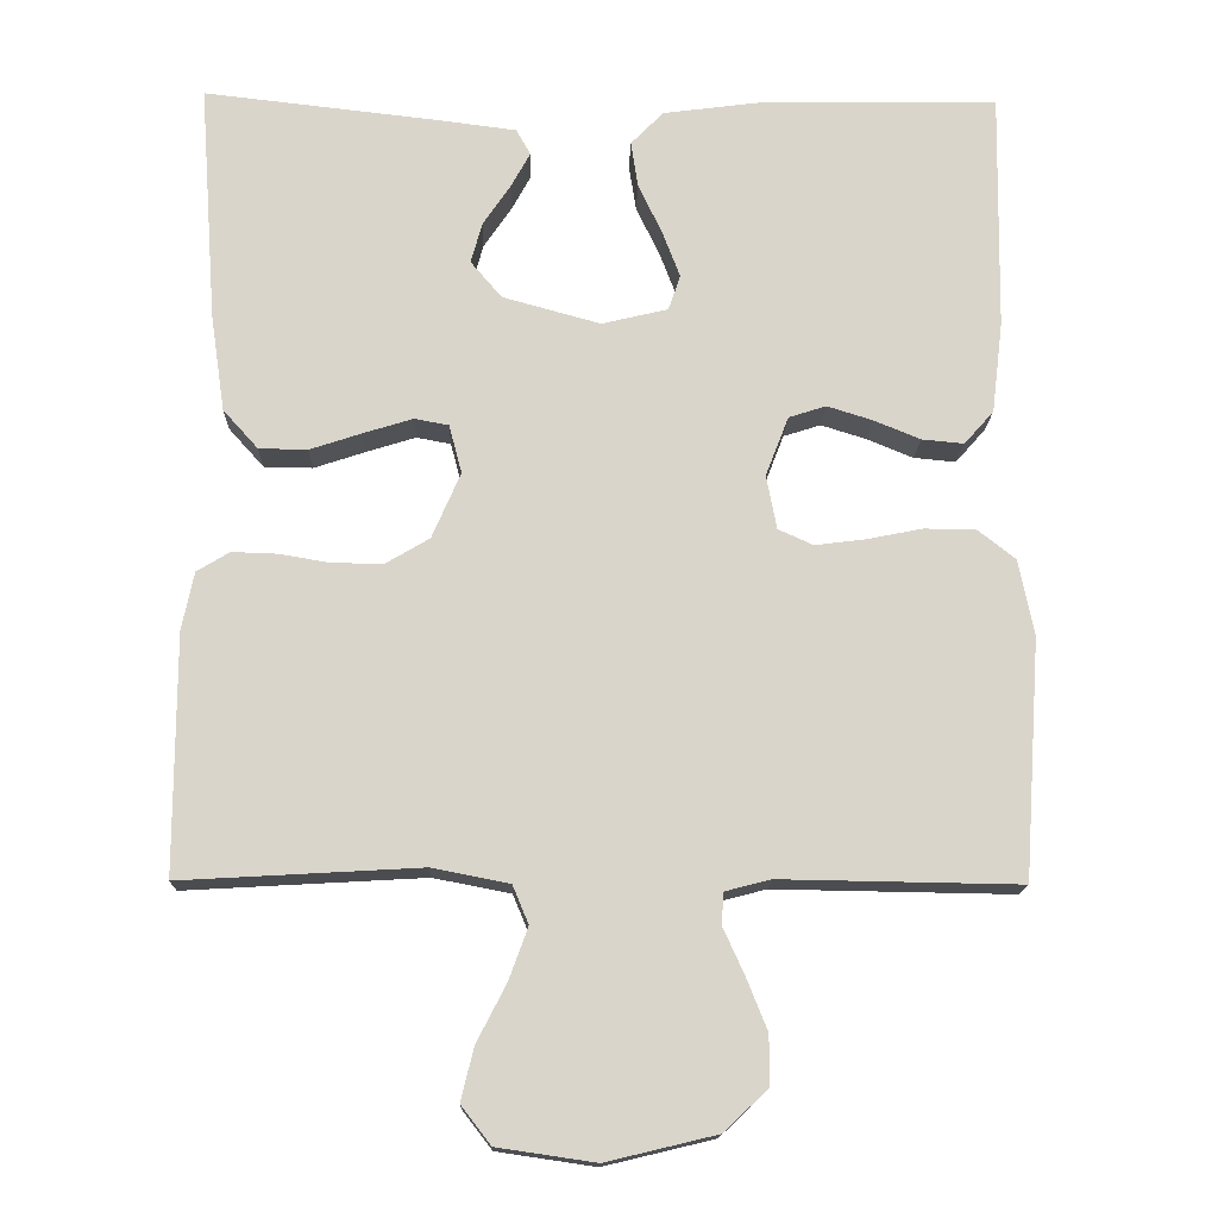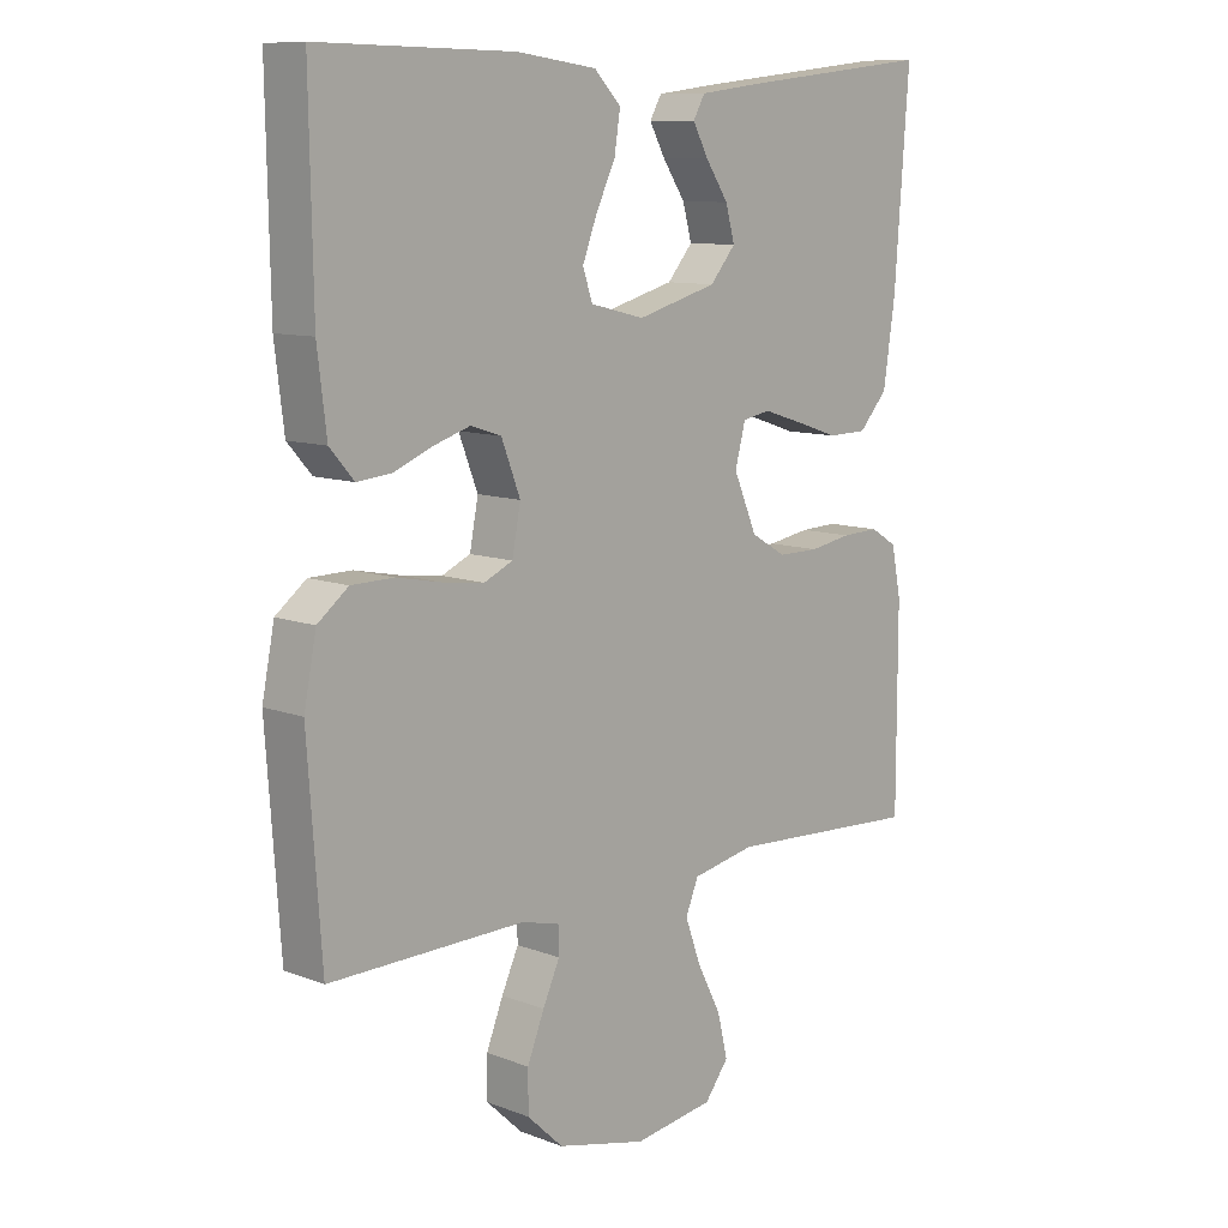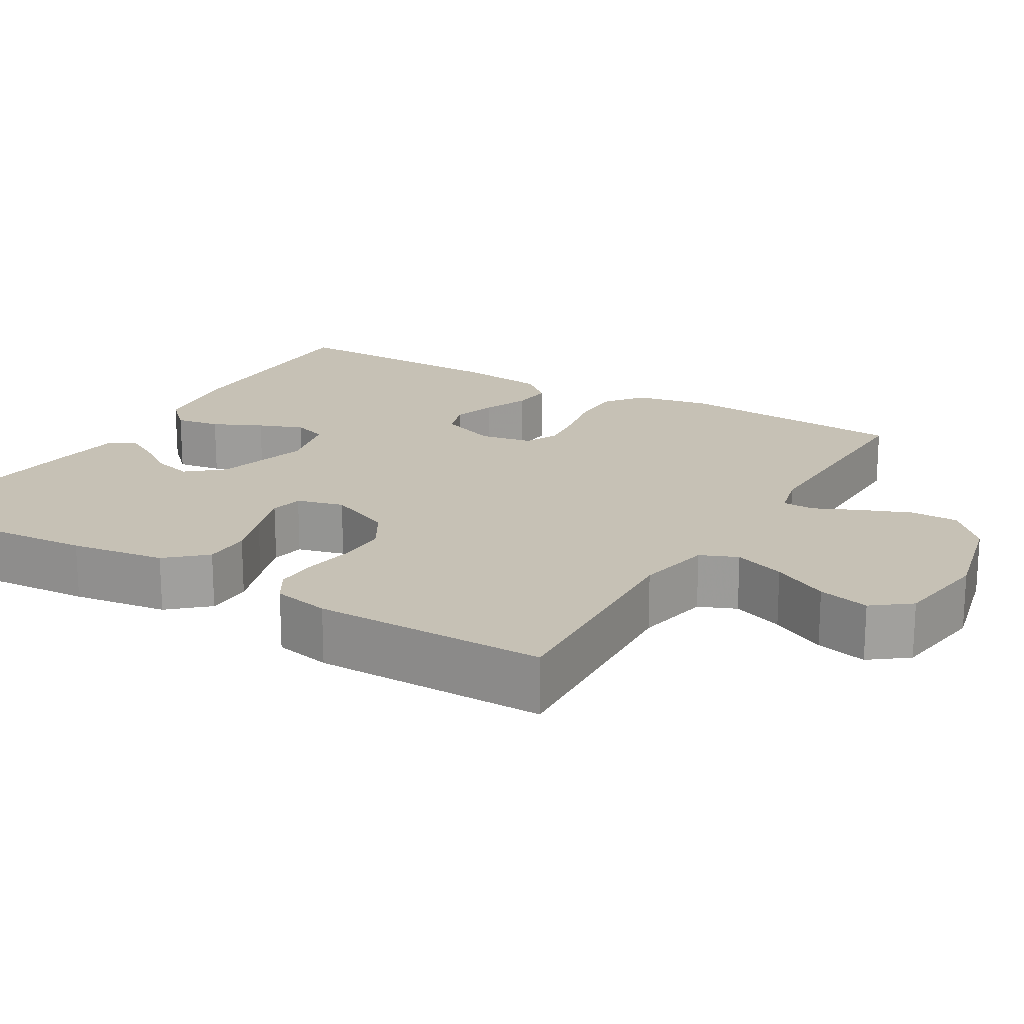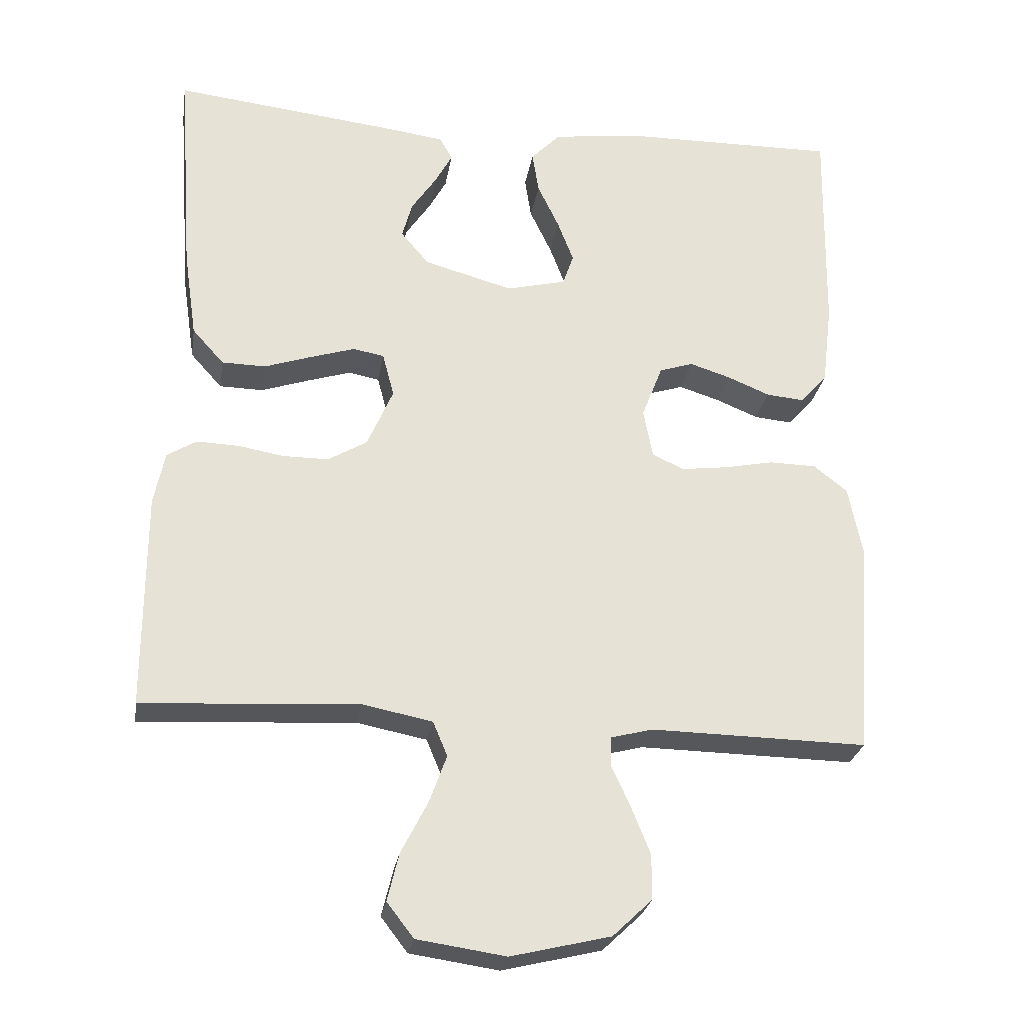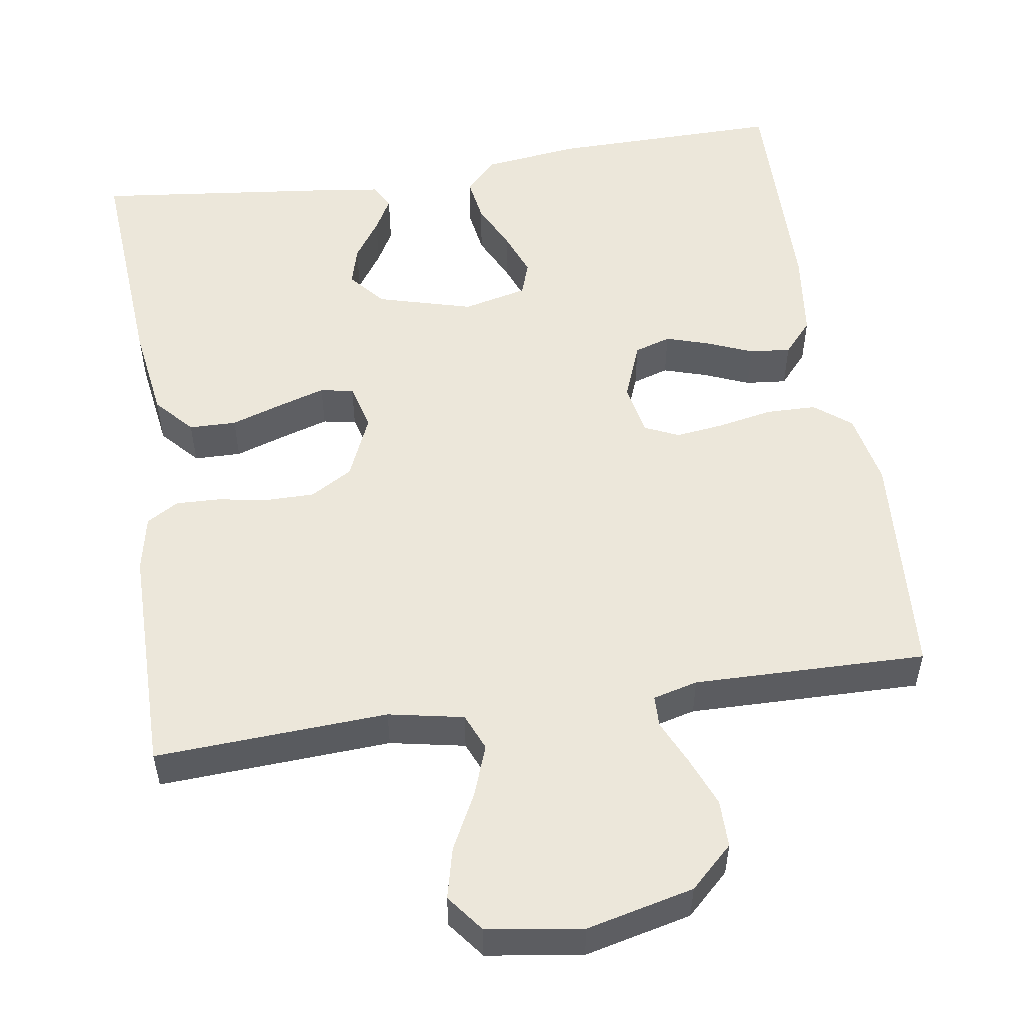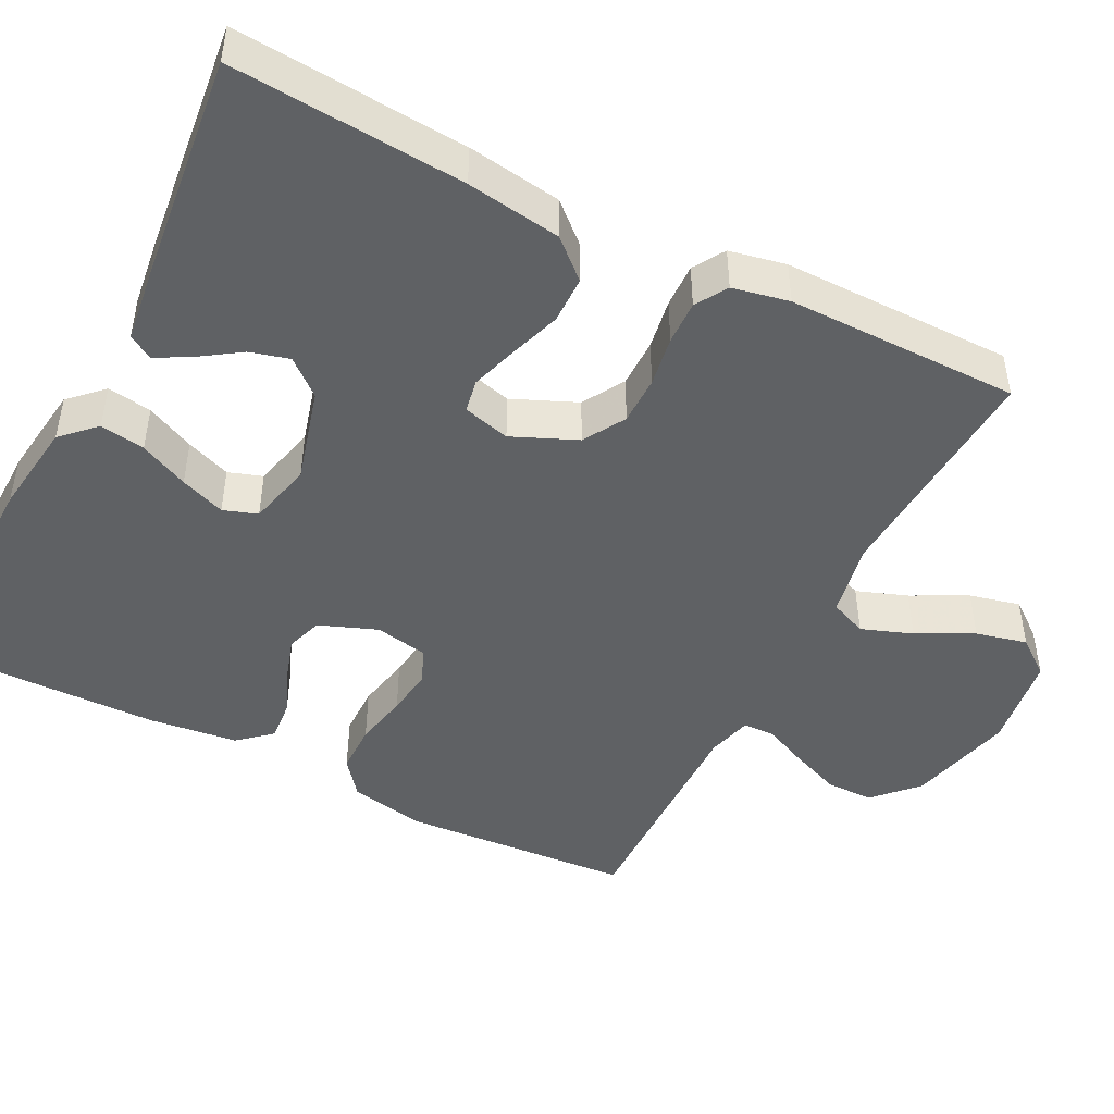
<metadata>
{"format":"obj","ext":"obj","renderer":"f3d","projection":"perspective","resolution":1024,"background":"white","views":[{"elev":-15.5,"azim":178.5,"up":"+Z"},{"elev":10.2,"azim":-46.2,"up":"+Z"},{"elev":18.8,"azim":120.7,"up":"+Y"},{"elev":-26.4,"azim":170.9,"up":"+Z"},{"elev":52.9,"azim":171.3,"up":"+Y"},{"elev":-46.4,"azim":62.9,"up":"+Y"}]}
</metadata>
<code>
v -0.5 0.07 0.5
v -0.2 0.07 0.496
v -0.078 0.07 0.48
v -0.037 0.07 0.438
v -0.046 0.07 0.38
v -0.076 0.07 0.317
v -0.098 0.07 0.259
v -0.083 0.07 0.215
v 0 0.07 0.195
v 0.123 0.07 0.229
v 0.162 0.07 0.275
v 0.148 0.07 0.326
v 0.113 0.07 0.378
v 0.089 0.07 0.422
v 0.107 0.07 0.454
v 0.2 0.07 0.466
v 0.5 0.07 0.5
v 0.478 0.07 0.2
v 0.46 0.07 0.078
v 0.416 0.07 0.029
v 0.355 0.07 0.028
v 0.289 0.07 0.05
v 0.228 0.07 0.069
v 0.185 0.07 0.061
v 0.169 0.07 0
v 0.205 0.07 -0.083
v 0.259 0.07 -0.115
v 0.322 0.07 -0.115
v 0.387 0.07 -0.104
v 0.444 0.07 -0.102
v 0.485 0.07 -0.127
v 0.5 0.07 -0.2
v 0.5 0.07 -0.5
v 0.2 0.07 -0.483
v 0.103 0.07 -0.502
v 0.083 0.07 -0.55
v 0.107 0.07 -0.616
v 0.144 0.07 -0.688
v 0.16 0.07 -0.754
v 0.123 0.07 -0.802
v 0 0.07 -0.82
v -0.138 0.07 -0.787
v -0.193 0.07 -0.735
v -0.193 0.07 -0.673
v -0.167 0.07 -0.608
v -0.141 0.07 -0.551
v -0.142 0.07 -0.51
v -0.2 0.07 -0.495
v -0.5 0.07 -0.5
v -0.521 0.07 -0.2
v -0.502 0.07 -0.104
v -0.455 0.07 -0.067
v -0.39 0.07 -0.066
v -0.32 0.07 -0.08
v -0.257 0.07 -0.088
v -0.213 0.07 -0.068
v -0.2 0.07 0
v -0.229 0.07 0.075
v -0.276 0.07 0.09
v -0.333 0.07 0.072
v -0.391 0.07 0.048
v -0.444 0.07 0.043
v -0.481 0.07 0.085
v -0.495 0.07 0.2
v -0.5 0 0.5
v -0.2 0 0.496
v -0.078 0 0.48
v -0.037 0 0.438
v -0.046 0 0.38
v -0.076 0 0.317
v -0.098 0 0.259
v -0.083 0 0.215
v 0 0 0.195
v 0.123 0 0.229
v 0.162 0 0.275
v 0.148 0 0.326
v 0.113 0 0.378
v 0.089 0 0.422
v 0.107 0 0.454
v 0.2 0 0.466
v 0.5 0 0.5
v 0.478 0 0.2
v 0.46 0 0.078
v 0.416 0 0.029
v 0.355 0 0.028
v 0.289 0 0.05
v 0.228 0 0.069
v 0.185 0 0.061
v 0.169 0 0
v 0.205 0 -0.083
v 0.259 0 -0.115
v 0.322 0 -0.115
v 0.387 0 -0.104
v 0.444 0 -0.102
v 0.485 0 -0.127
v 0.5 0 -0.2
v 0.5 0 -0.5
v 0.2 0 -0.483
v 0.103 0 -0.502
v 0.083 0 -0.55
v 0.107 0 -0.616
v 0.144 0 -0.688
v 0.16 0 -0.754
v 0.123 0 -0.802
v 0 0 -0.82
v -0.138 0 -0.787
v -0.193 0 -0.735
v -0.193 0 -0.673
v -0.167 0 -0.608
v -0.141 0 -0.551
v -0.142 0 -0.51
v -0.2 0 -0.495
v -0.5 0 -0.5
v -0.521 0 -0.2
v -0.502 0 -0.104
v -0.455 0 -0.067
v -0.39 0 -0.066
v -0.32 0 -0.08
v -0.257 0 -0.088
v -0.213 0 -0.068
v -0.2 0 0
v -0.229 0 0.075
v -0.276 0 0.09
v -0.333 0 0.072
v -0.391 0 0.048
v -0.444 0 0.043
v -0.481 0 0.085
v -0.495 0 0.2
f 60 61 62 63
f 59 60 63 64
f 58 59 64 1
f 51 52 53 54
f 51 54 55
f 48 49 50 51
f 47 48 51 55
f 43 44 45 46
f 41 42 43 46
f 41 46 47
f 37 38 39 40
f 36 37 40 41
f 31 32 33 34
f 31 34 35
f 28 29 30 31
f 27 28 31 35
f 26 27 35 36
f 19 20 21 22
f 19 22 23
f 18 19 23
f 17 18 23 24
f 12 13 14 15
f 12 15 16 17
f 3 4 5 6
f 3 6 7
f 58 1 2 3
f 57 58 3 7
f 41 47 55 56
f 25 26 36 41
f 25 41 56 57
f 11 12 17
f 10 11 17 24
f 9 10 24 25
f 57 7 8
f 8 9 25 57
f 127 126 125 124
f 128 127 124 123
f 65 128 123 122
f 118 117 116 115
f 119 118 115
f 115 114 113 112
f 119 115 112 111
f 110 109 108 107
f 110 107 106 105
f 111 110 105
f 104 103 102 101
f 105 104 101 100
f 98 97 96 95
f 99 98 95
f 95 94 93 92
f 99 95 92 91
f 100 99 91 90
f 86 85 84 83
f 87 86 83
f 87 83 82
f 88 87 82 81
f 79 78 77 76
f 81 80 79 76
f 70 69 68 67
f 71 70 67
f 67 66 65 122
f 71 67 122 121
f 120 119 111 105
f 105 100 90 89
f 121 120 105 89
f 81 76 75
f 88 81 75 74
f 89 88 74 73
f 72 71 121
f 121 89 73 72
f 1 65 66 2
f 2 66 67 3
f 3 67 68 4
f 4 68 69 5
f 5 69 70 6
f 6 70 71 7
f 7 71 72 8
f 8 72 73 9
f 9 73 74 10
f 10 74 75 11
f 11 75 76 12
f 12 76 77 13
f 13 77 78 14
f 14 78 79 15
f 15 79 80 16
f 16 80 81 17
f 17 81 82 18
f 18 82 83 19
f 19 83 84 20
f 20 84 85 21
f 21 85 86 22
f 22 86 87 23
f 23 87 88 24
f 24 88 89 25
f 25 89 90 26
f 26 90 91 27
f 27 91 92 28
f 28 92 93 29
f 29 93 94 30
f 30 94 95 31
f 31 95 96 32
f 32 96 97 33
f 33 97 98 34
f 34 98 99 35
f 35 99 100 36
f 36 100 101 37
f 37 101 102 38
f 38 102 103 39
f 39 103 104 40
f 40 104 105 41
f 41 105 106 42
f 42 106 107 43
f 43 107 108 44
f 44 108 109 45
f 45 109 110 46
f 46 110 111 47
f 47 111 112 48
f 48 112 113 49
f 49 113 114 50
f 50 114 115 51
f 51 115 116 52
f 52 116 117 53
f 53 117 118 54
f 54 118 119 55
f 55 119 120 56
f 56 120 121 57
f 57 121 122 58
f 58 122 123 59
f 59 123 124 60
f 60 124 125 61
f 61 125 126 62
f 62 126 127 63
f 63 127 128 64
f 64 128 65 1

</code>
